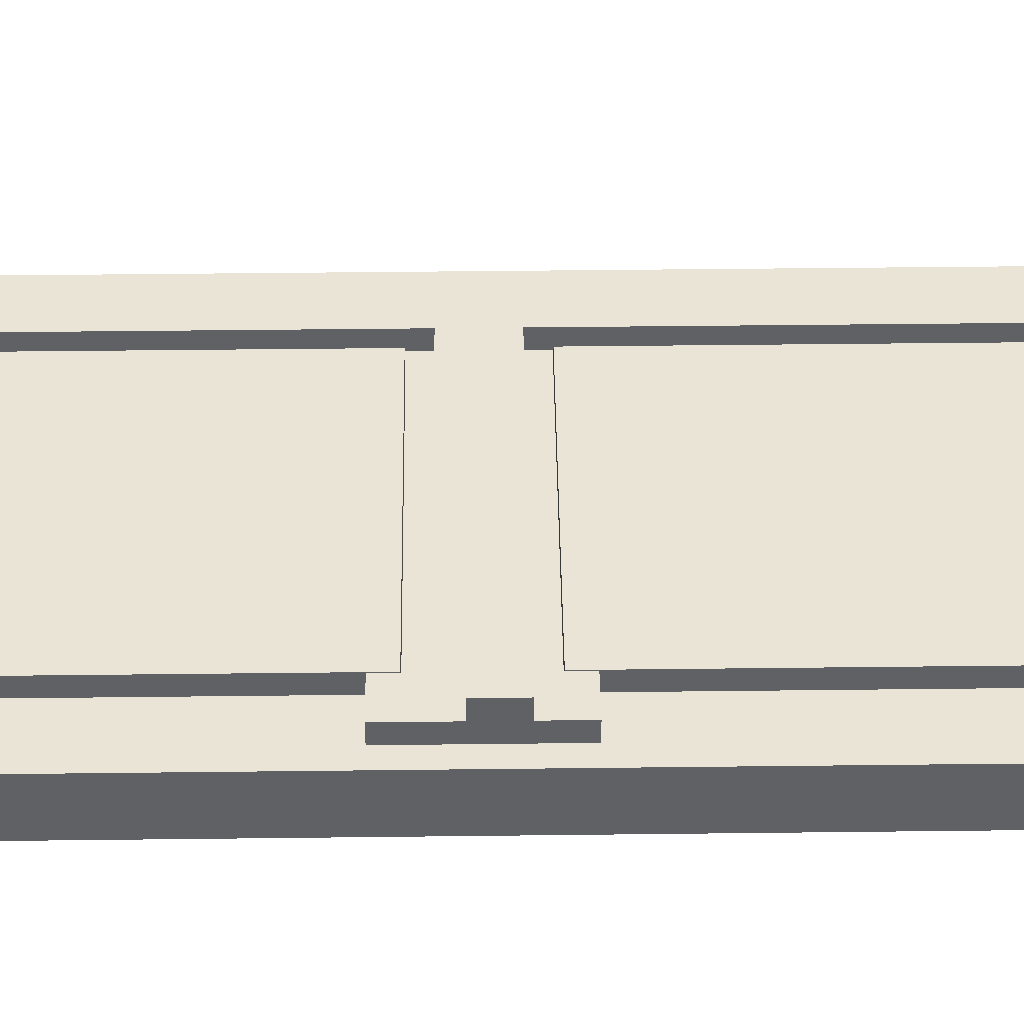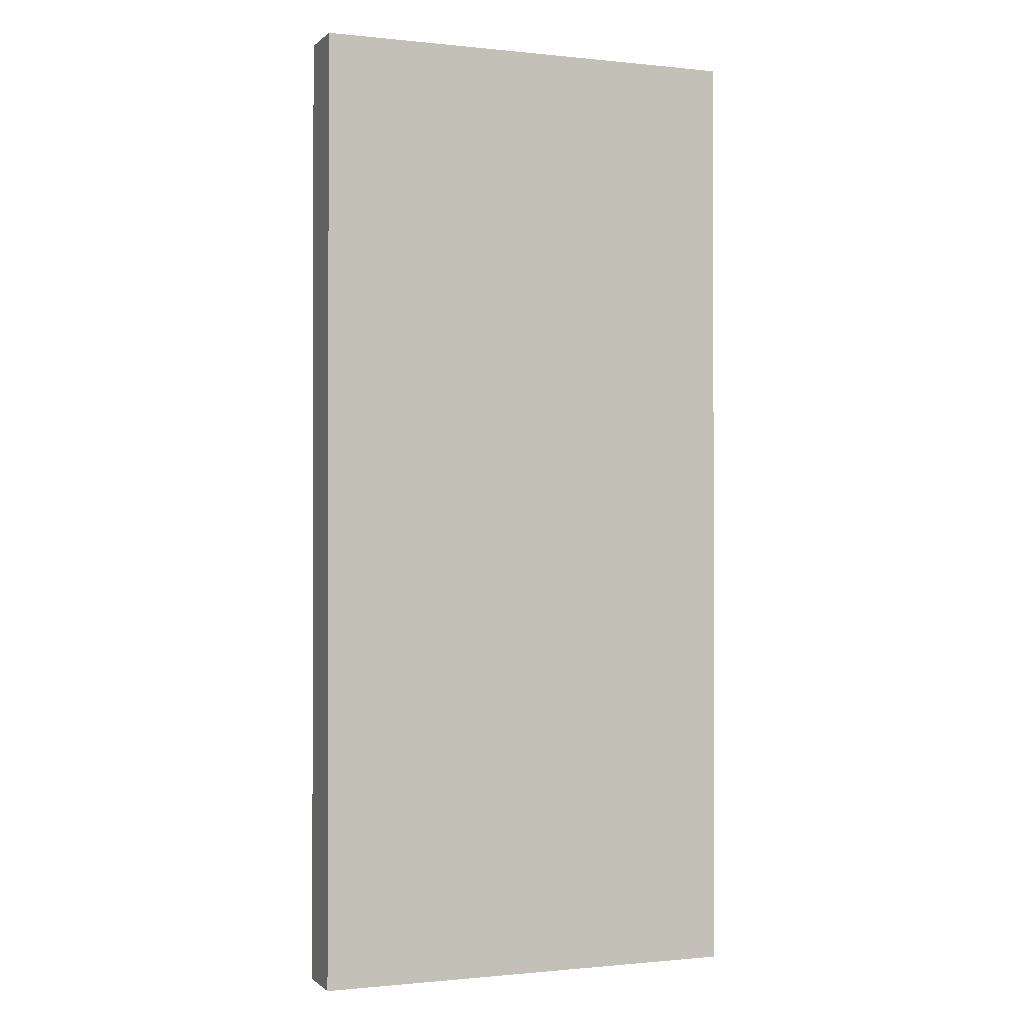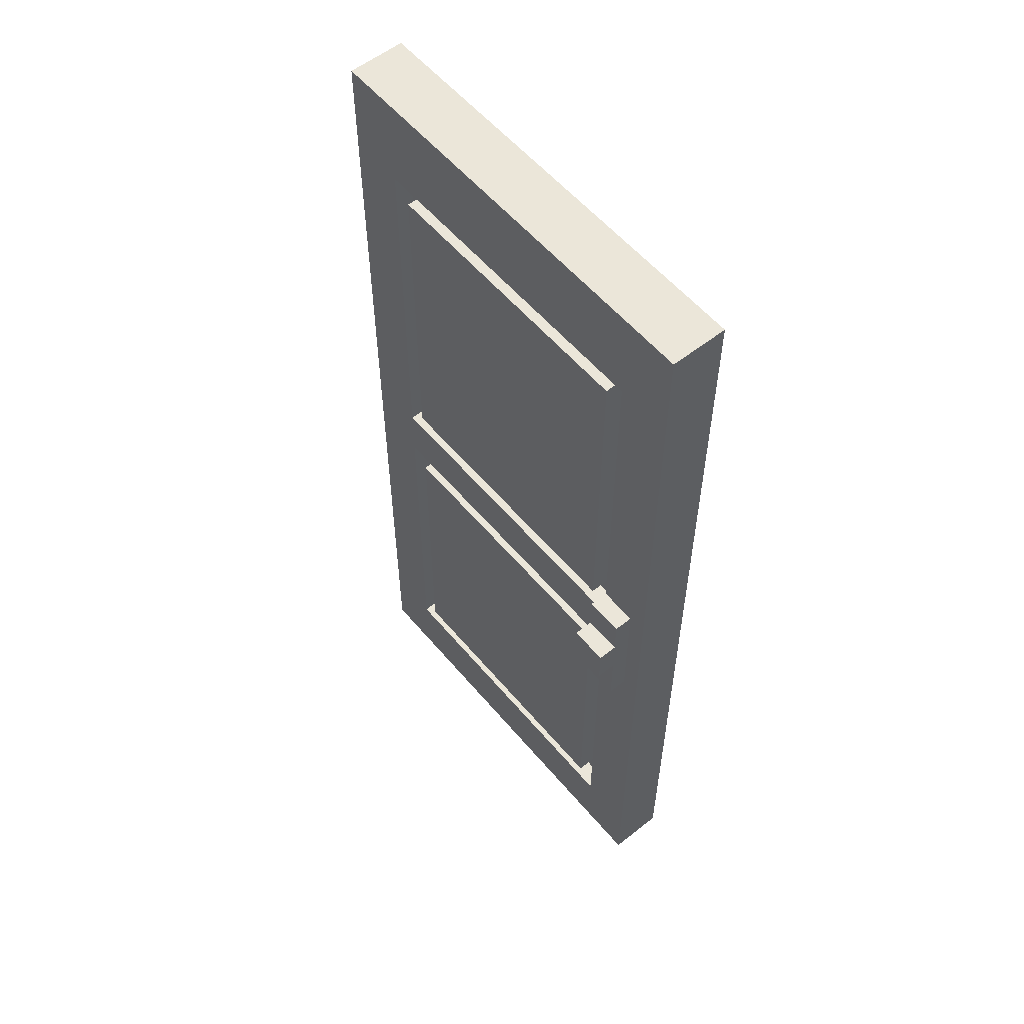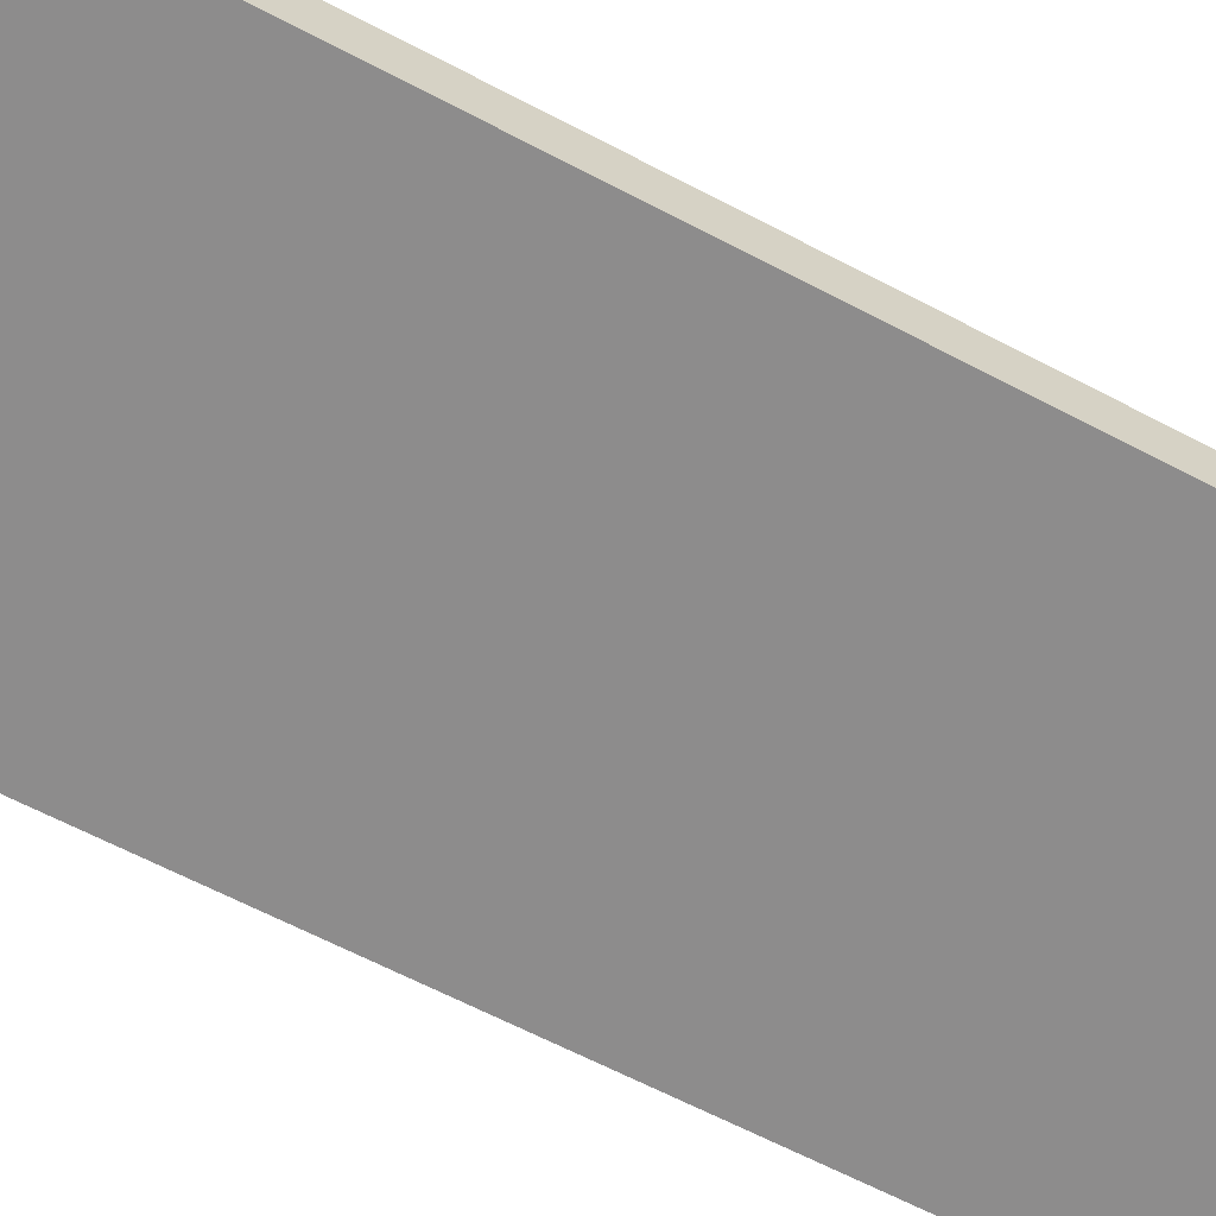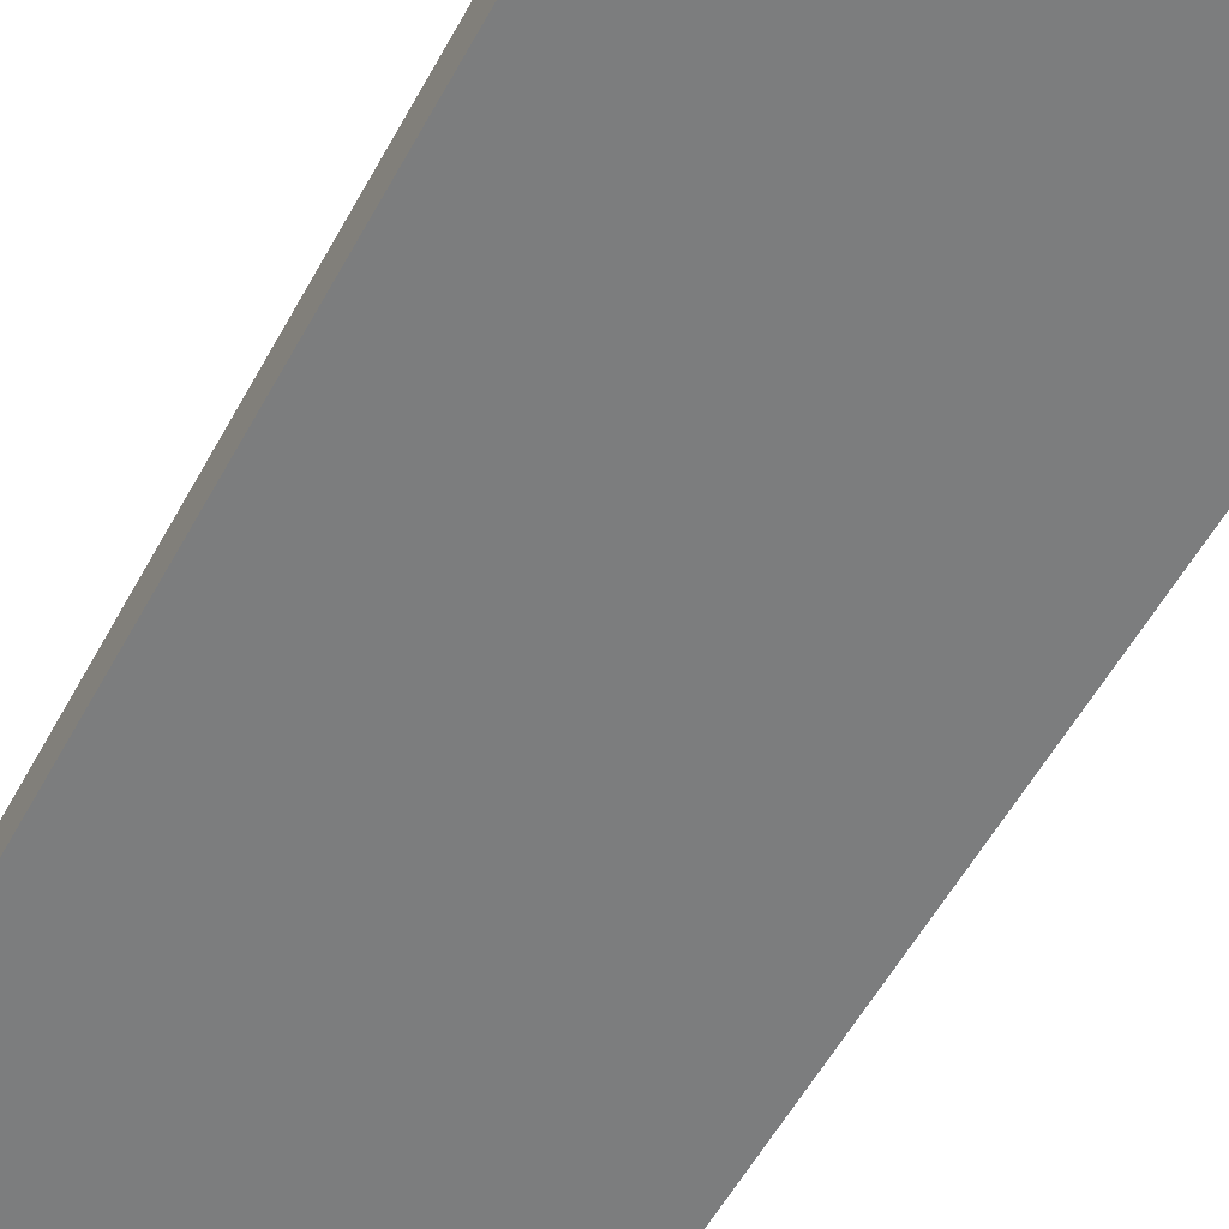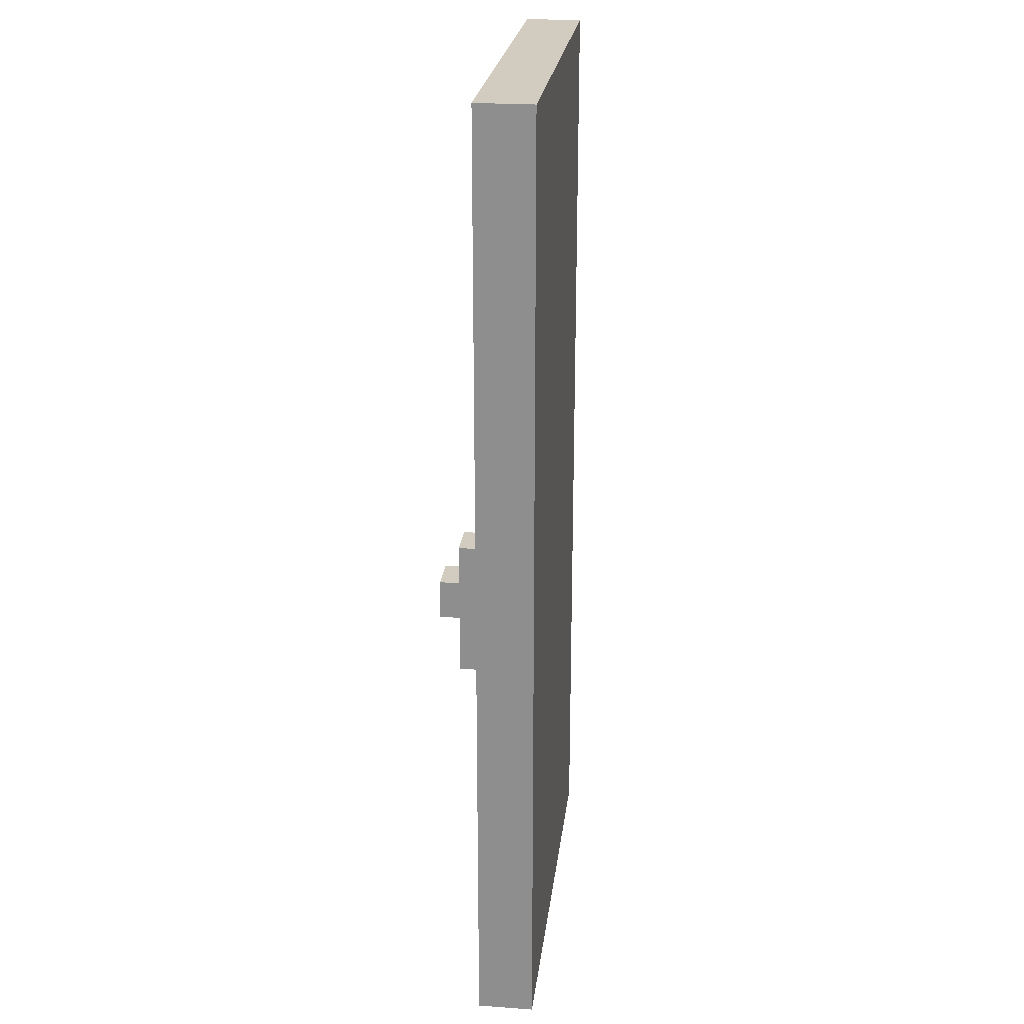
<metadata>
{"format":"obj","ext":"obj","renderer":"f3d","projection":"perspective","resolution":1024,"background":"white","views":[{"elev":43.7,"azim":89.2,"up":"+Z"},{"elev":-0.8,"azim":158.5,"up":"+Y"},{"elev":56.7,"azim":50.5,"up":"+Y"},{"elev":-64.3,"azim":-117.9,"up":"+Z"},{"elev":-59.0,"azim":150.9,"up":"+Z"},{"elev":23.8,"azim":96.8,"up":"+Y"}]}
</metadata>
<code>
o Door
v -4.9 3.3 -5.5
v -4.9 3.3 -5.8
v -4.9 8.4 -5.5
v -4.9 8.4 -5.8
v -4.5 3.8 -5.5
v -4.5 3.8 -5.6
v -4.5 5.5 -5.5
v -4.5 5.5 -5.6
v -4.5 6 -5.5
v -4.5 6 -5.6
v -4.5 7.8 -5.5
v -4.5 7.8 -5.6
v -2.9 3.7 -5.5
v -2.9 3.7 -5.6
v -2.9 5.4 -5.4
v -2.9 5.4 -5.5
v -2.9 5.6 -5.5
v -2.9 5.6 -5.6
v -2.9 5.7 -5.3
v -2.9 5.7 -5.4
v -2.9 5.9 -5.3
v -2.9 5.9 -5.4
v -2.9 5.9 -5.5
v -2.9 5.9 -5.6
v -2.9 6.1 -5.4
v -2.9 6.1 -5.5
v -2.9 7.9 -5.5
v -2.9 7.9 -5.6
v -4.6 3.7 -5.5
v -4.6 3.7 -5.6
v -4.6 5.6 -5.5
v -4.6 5.6 -5.6
v -4.6 5.9 -5.5
v -4.6 5.9 -5.6
v -4.6 7.9 -5.5
v -4.6 7.9 -5.6
v -3 3.8 -5.5
v -3 3.8 -5.6
v -3 5.5 -5.5
v -3 5.5 -5.6
v -3 6 -5.5
v -3 6 -5.6
v -3 7.8 -5.5
v -3 7.8 -5.6
v -2.7 5.4 -5.4
v -2.7 5.4 -5.5
v -2.7 5.7 -5.3
v -2.7 5.7 -5.4
v -2.7 5.9 -5.3
v -2.7 5.9 -5.4
v -2.7 6.1 -5.4
v -2.7 6.1 -5.5
v -2.6 3.3 -5.5
v -2.6 3.3 -5.8
v -2.6 8.4 -5.5
v -2.6 8.4 -5.8
v -2.9 5.7 -5.3
v -2.9 5.9 -5.3
v -2.7 5.7 -5.3
v -2.7 5.9 -5.3
v -2.9 5.4 -5.4
v -2.9 5.7 -5.4
v -2.9 5.9 -5.4
v -2.9 6.1 -5.4
v -2.7 5.4 -5.4
v -2.7 5.7 -5.4
v -2.7 5.9 -5.4
v -2.7 6.1 -5.4
v -4.9 3.3 -5.5
v -4.9 8.4 -5.5
v -4.6 3.7 -5.5
v -4.6 5.6 -5.5
v -4.6 5.9 -5.5
v -4.6 7.9 -5.5
v -4.5 3.8 -5.5
v -4.5 5.5 -5.5
v -4.5 6 -5.5
v -4.5 7.8 -5.5
v -3 3.8 -5.5
v -3 5.5 -5.5
v -3 6 -5.5
v -3 7.8 -5.5
v -2.9 3.7 -5.5
v -2.9 5.4 -5.5
v -2.9 5.6 -5.5
v -2.9 5.9 -5.5
v -2.9 6.1 -5.5
v -2.9 7.9 -5.5
v -2.7 5.4 -5.5
v -2.7 6.1 -5.5
v -2.6 3.3 -5.5
v -2.6 8.4 -5.5
v -4.6 3.7 -5.6
v -4.6 5.6 -5.6
v -4.6 5.9 -5.6
v -4.6 7.9 -5.6
v -4.5 3.8 -5.6
v -4.5 5.5 -5.6
v -4.5 6 -5.6
v -4.5 7.8 -5.6
v -3 3.8 -5.6
v -3 5.5 -5.6
v -3 6 -5.6
v -3 7.8 -5.6
v -2.9 3.7 -5.6
v -2.9 5.6 -5.6
v -2.9 5.9 -5.6
v -2.9 7.9 -5.6
v -4.9 3.3 -5.8
v -4.9 8.4 -5.8
v -2.6 3.3 -5.8
v -2.6 8.4 -5.8
v -4.9 3.3 -5.5
v -2.6 3.3 -5.5
v -4.9 3.3 -5.8
v -2.6 3.3 -5.8
v -4.5 3.8 -5.5
v -3 3.8 -5.5
v -4.5 3.8 -5.6
v -3 3.8 -5.6
v -2.9 5.4 -5.4
v -2.7 5.4 -5.4
v -2.9 5.4 -5.5
v -2.7 5.4 -5.5
v -4.6 5.6 -5.5
v -2.9 5.6 -5.5
v -4.6 5.6 -5.6
v -2.9 5.6 -5.6
v -2.9 5.7 -5.3
v -2.7 5.7 -5.3
v -2.9 5.7 -5.4
v -2.7 5.7 -5.4
v -4.5 6 -5.5
v -3 6 -5.5
v -4.5 6 -5.6
v -3 6 -5.6
v -4.6 7.9 -5.5
v -2.9 7.9 -5.5
v -4.6 7.9 -5.6
v -2.9 7.9 -5.6
v -4.6 3.7 -5.5
v -2.9 3.7 -5.5
v -4.6 3.7 -5.6
v -2.9 3.7 -5.6
v -4.5 5.5 -5.5
v -3 5.5 -5.5
v -4.5 5.5 -5.6
v -3 5.5 -5.6
v -2.9 5.9 -5.3
v -2.7 5.9 -5.3
v -2.9 5.9 -5.4
v -2.7 5.9 -5.4
v -4.6 5.9 -5.5
v -2.9 5.9 -5.5
v -4.6 5.9 -5.6
v -2.9 5.9 -5.6
v -2.9 6.1 -5.4
v -2.7 6.1 -5.4
v -2.9 6.1 -5.5
v -2.7 6.1 -5.5
v -4.5 7.8 -5.5
v -3 7.8 -5.5
v -4.5 7.8 -5.6
v -3 7.8 -5.6
v -4.9 8.4 -5.5
v -2.6 8.4 -5.5
v -4.9 8.4 -5.8
v -2.6 8.4 -5.8
f 3 2 1
f 4 2 3
f 7 6 5
f 8 6 7
f 11 10 9
f 12 10 11
f 16 14 13
f 17 14 16
f 17 16 15
f 18 14 17
f 20 17 15
f 21 20 19
f 22 17 20
f 22 20 21
f 23 17 22
f 25 23 22
f 26 24 23
f 26 23 25
f 27 24 26
f 28 24 27
f 29 30 31
f 31 30 32
f 33 34 35
f 35 34 36
f 37 38 39
f 39 38 40
f 41 42 43
f 43 42 44
f 45 46 48
f 47 48 49
f 48 46 50
f 49 48 50
f 50 46 51
f 51 46 52
f 53 54 55
f 55 54 56
f 59 58 57
f 60 58 59
f 65 62 61
f 66 62 65
f 67 64 63
f 68 64 67
f 71 70 69
f 72 70 71
f 73 70 72
f 74 70 73
f 79 76 75
f 80 76 79
f 81 78 77
f 82 78 81
f 83 71 69
f 85 73 72
f 86 73 85
f 88 70 74
f 89 84 83
f 90 88 87
f 91 89 83
f 91 90 89
f 91 83 69
f 92 88 90
f 92 90 91
f 92 70 88
f 97 94 93
f 98 94 97
f 99 96 95
f 100 96 99
f 101 97 93
f 102 94 98
f 103 99 95
f 104 96 100
f 105 101 93
f 105 102 101
f 106 94 102
f 106 102 105
f 107 104 103
f 107 103 95
f 108 96 104
f 108 104 107
f 109 110 111
f 111 110 112
f 115 114 113
f 116 114 115
f 119 118 117
f 120 118 119
f 123 122 121
f 124 122 123
f 127 126 125
f 128 126 127
f 131 130 129
f 132 130 131
f 135 134 133
f 136 134 135
f 139 138 137
f 140 138 139
f 141 142 143
f 143 142 144
f 145 146 147
f 147 146 148
f 149 150 151
f 151 150 152
f 153 154 155
f 155 154 156
f 157 158 159
f 159 158 160
f 161 162 163
f 163 162 164
f 165 166 167
f 167 166 168

</code>
